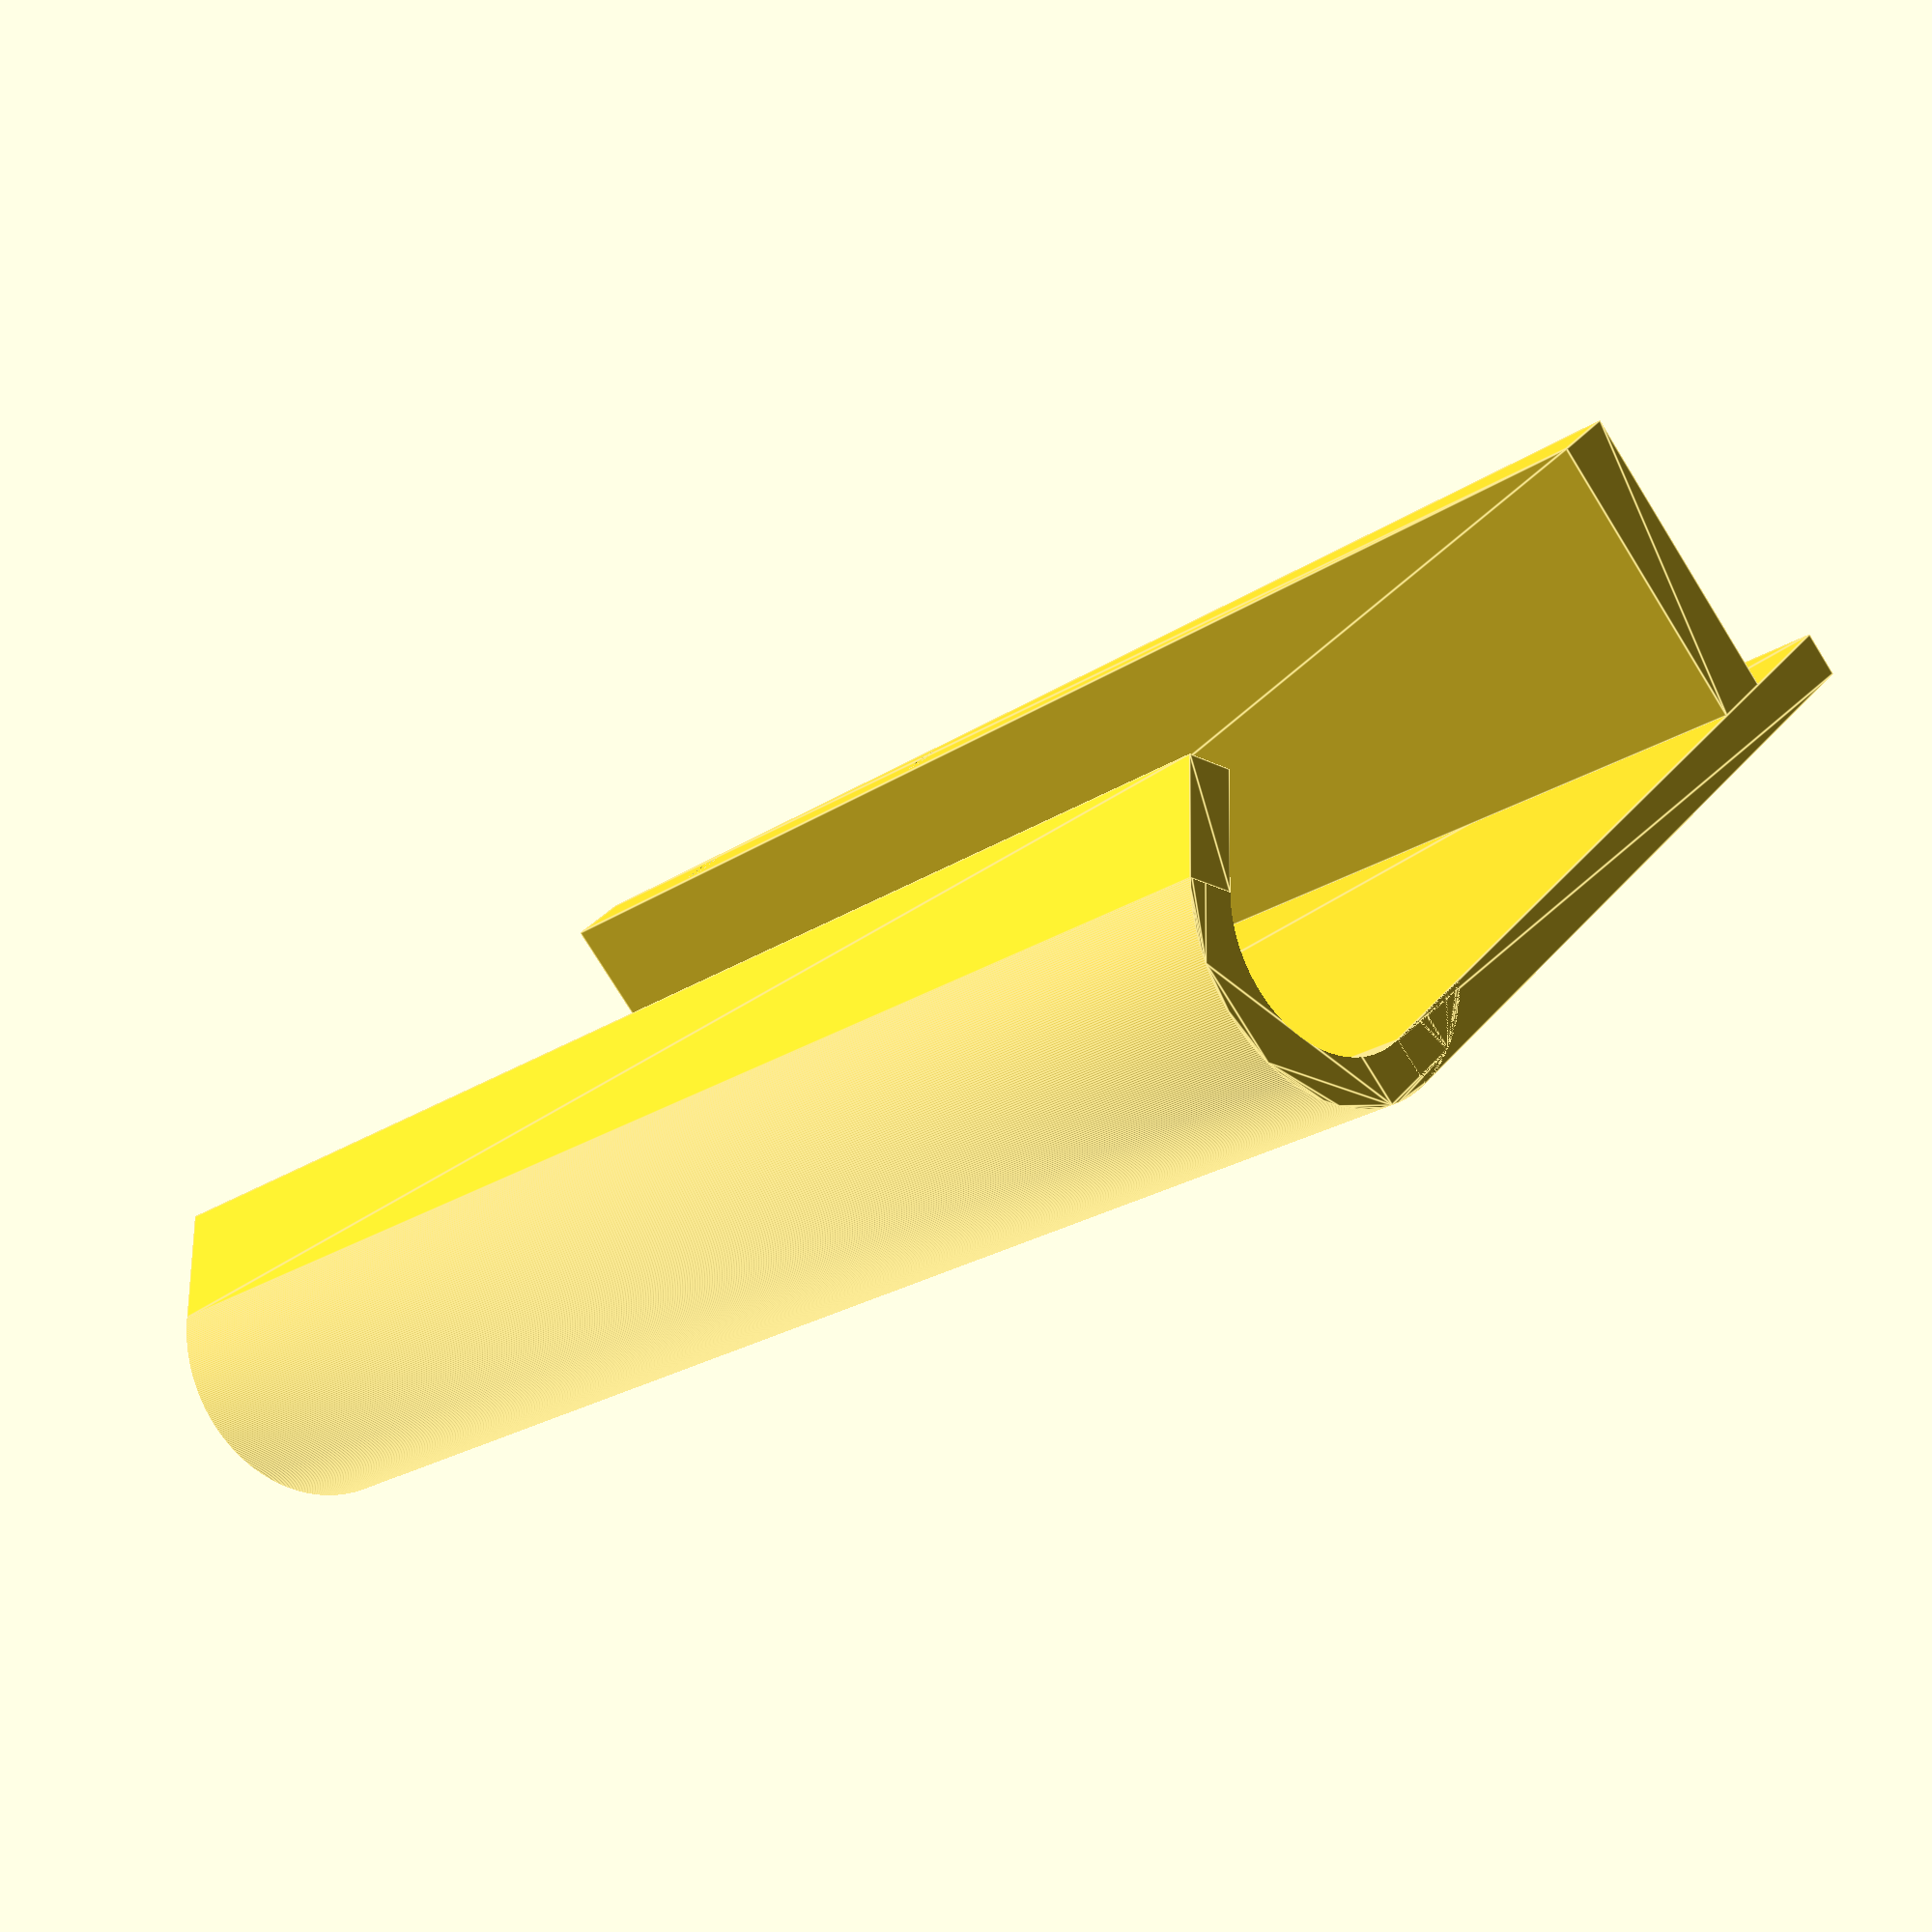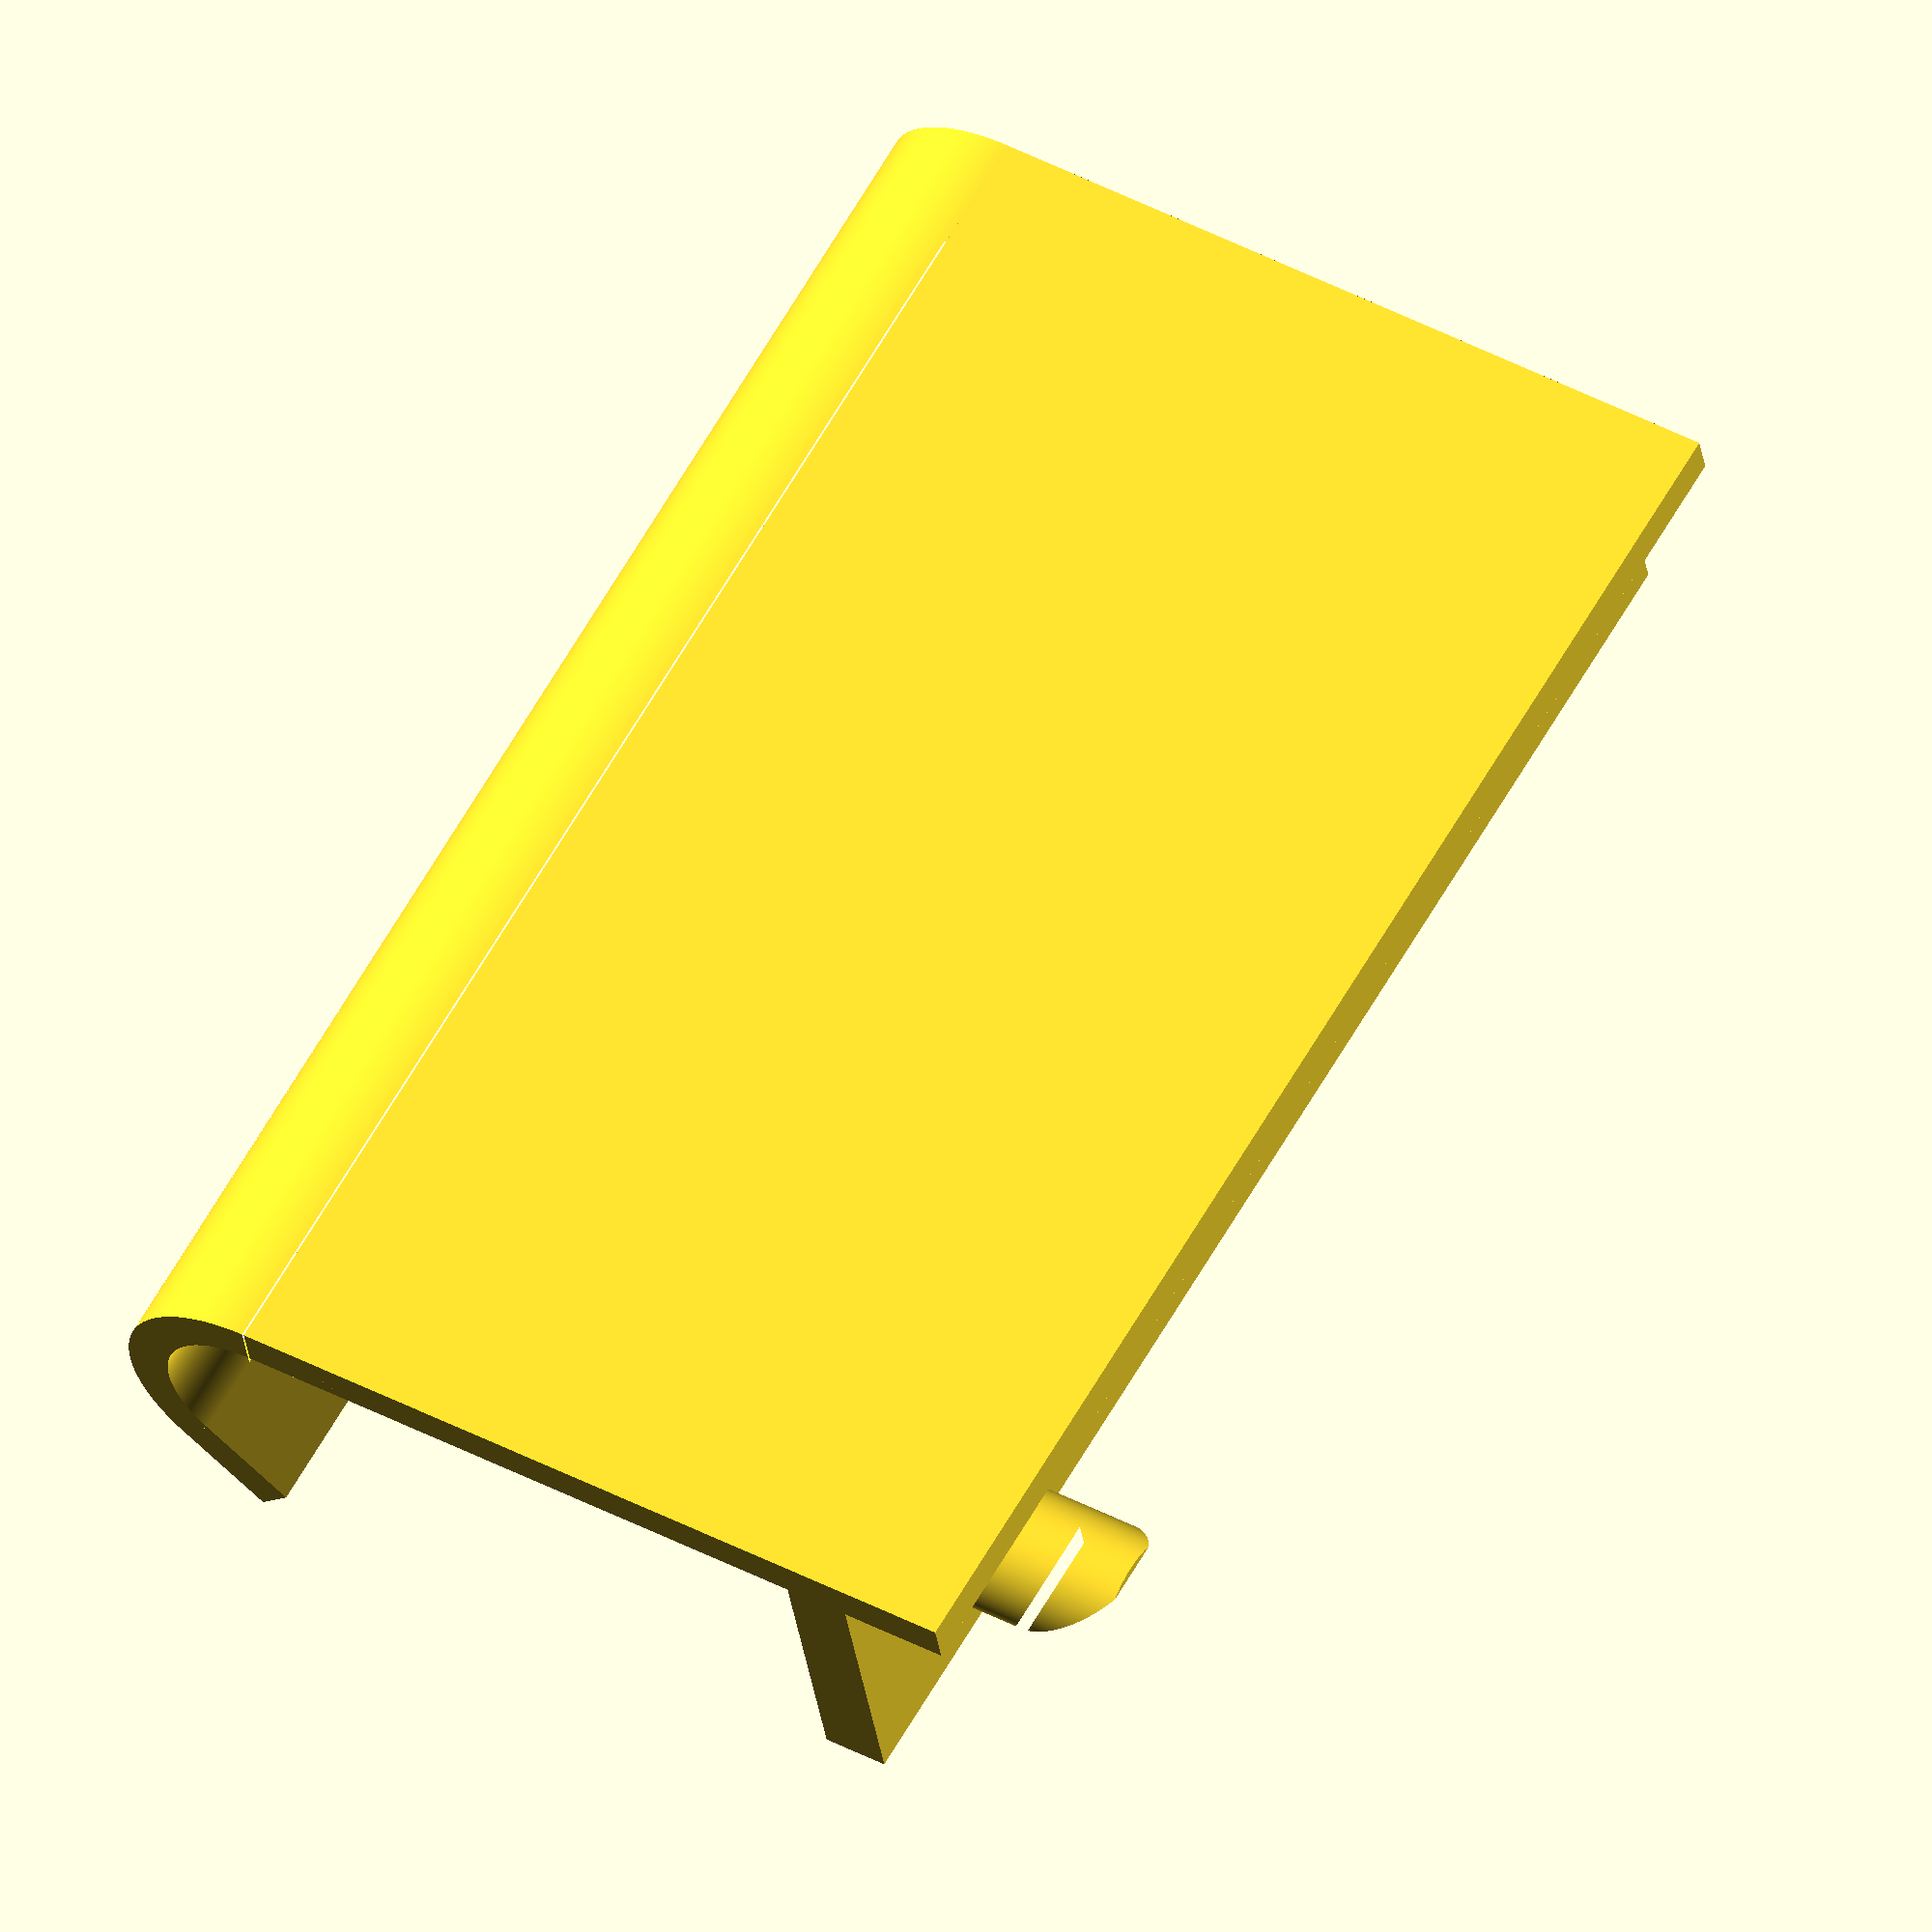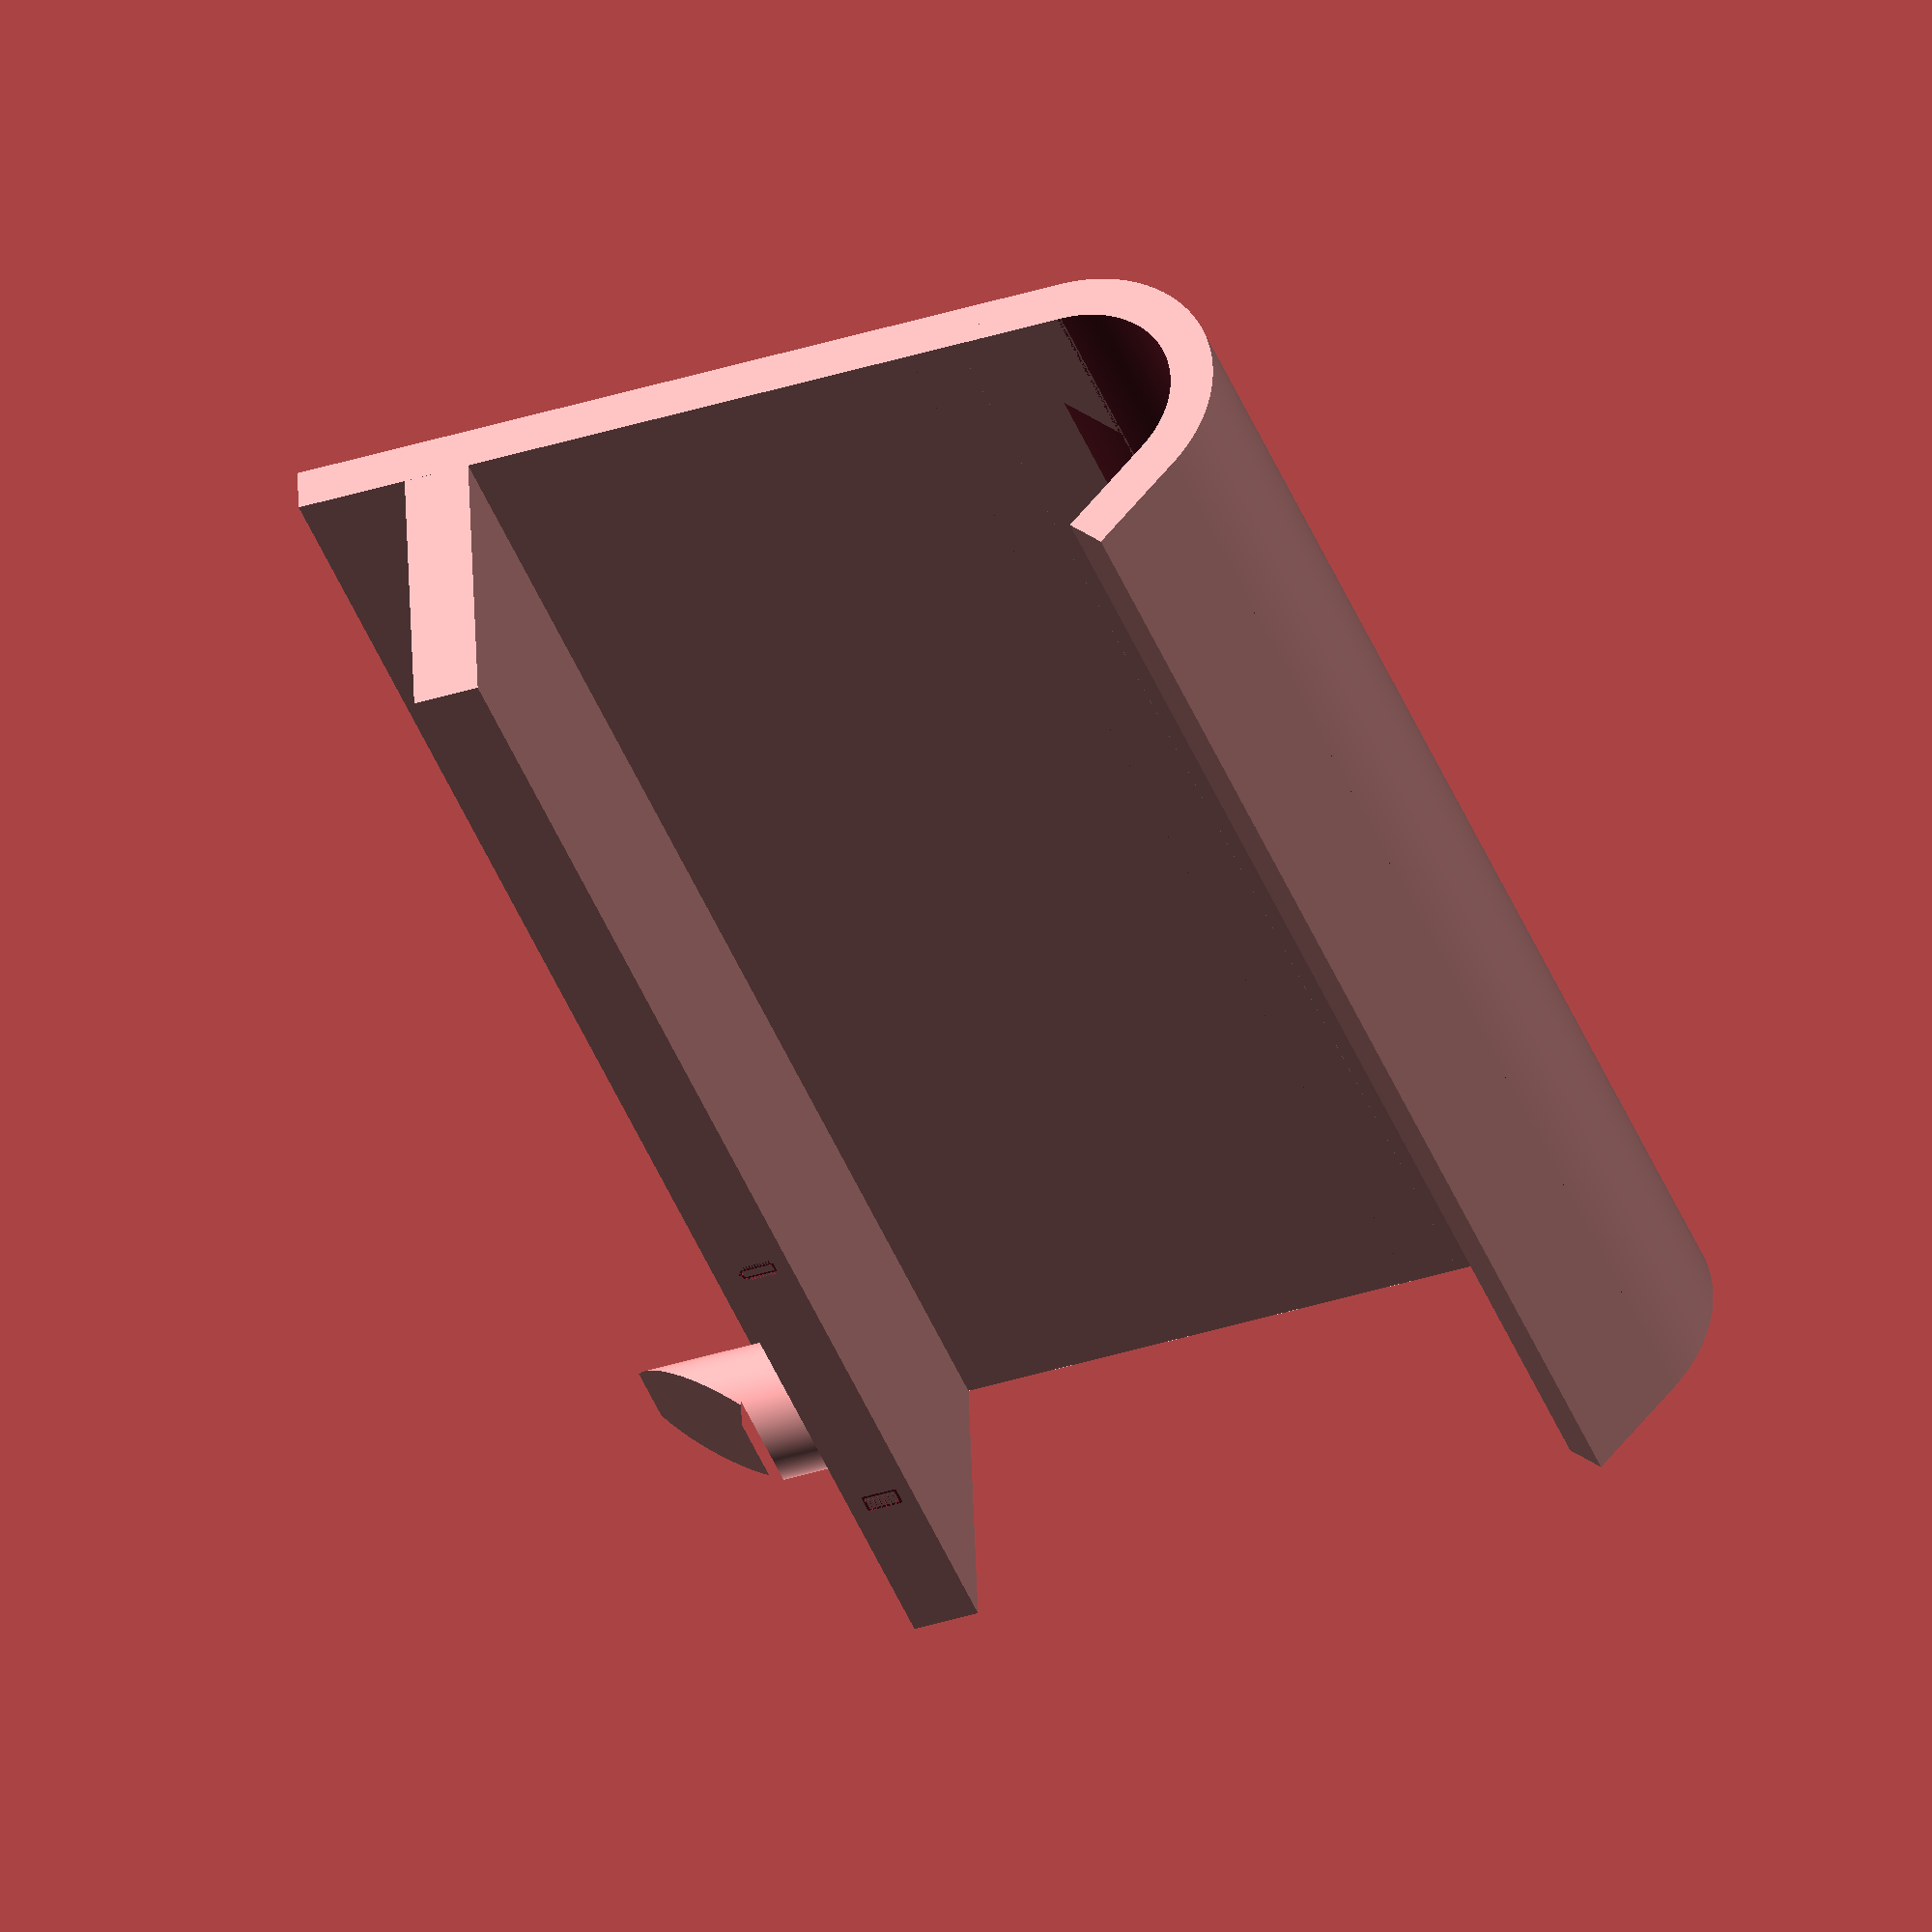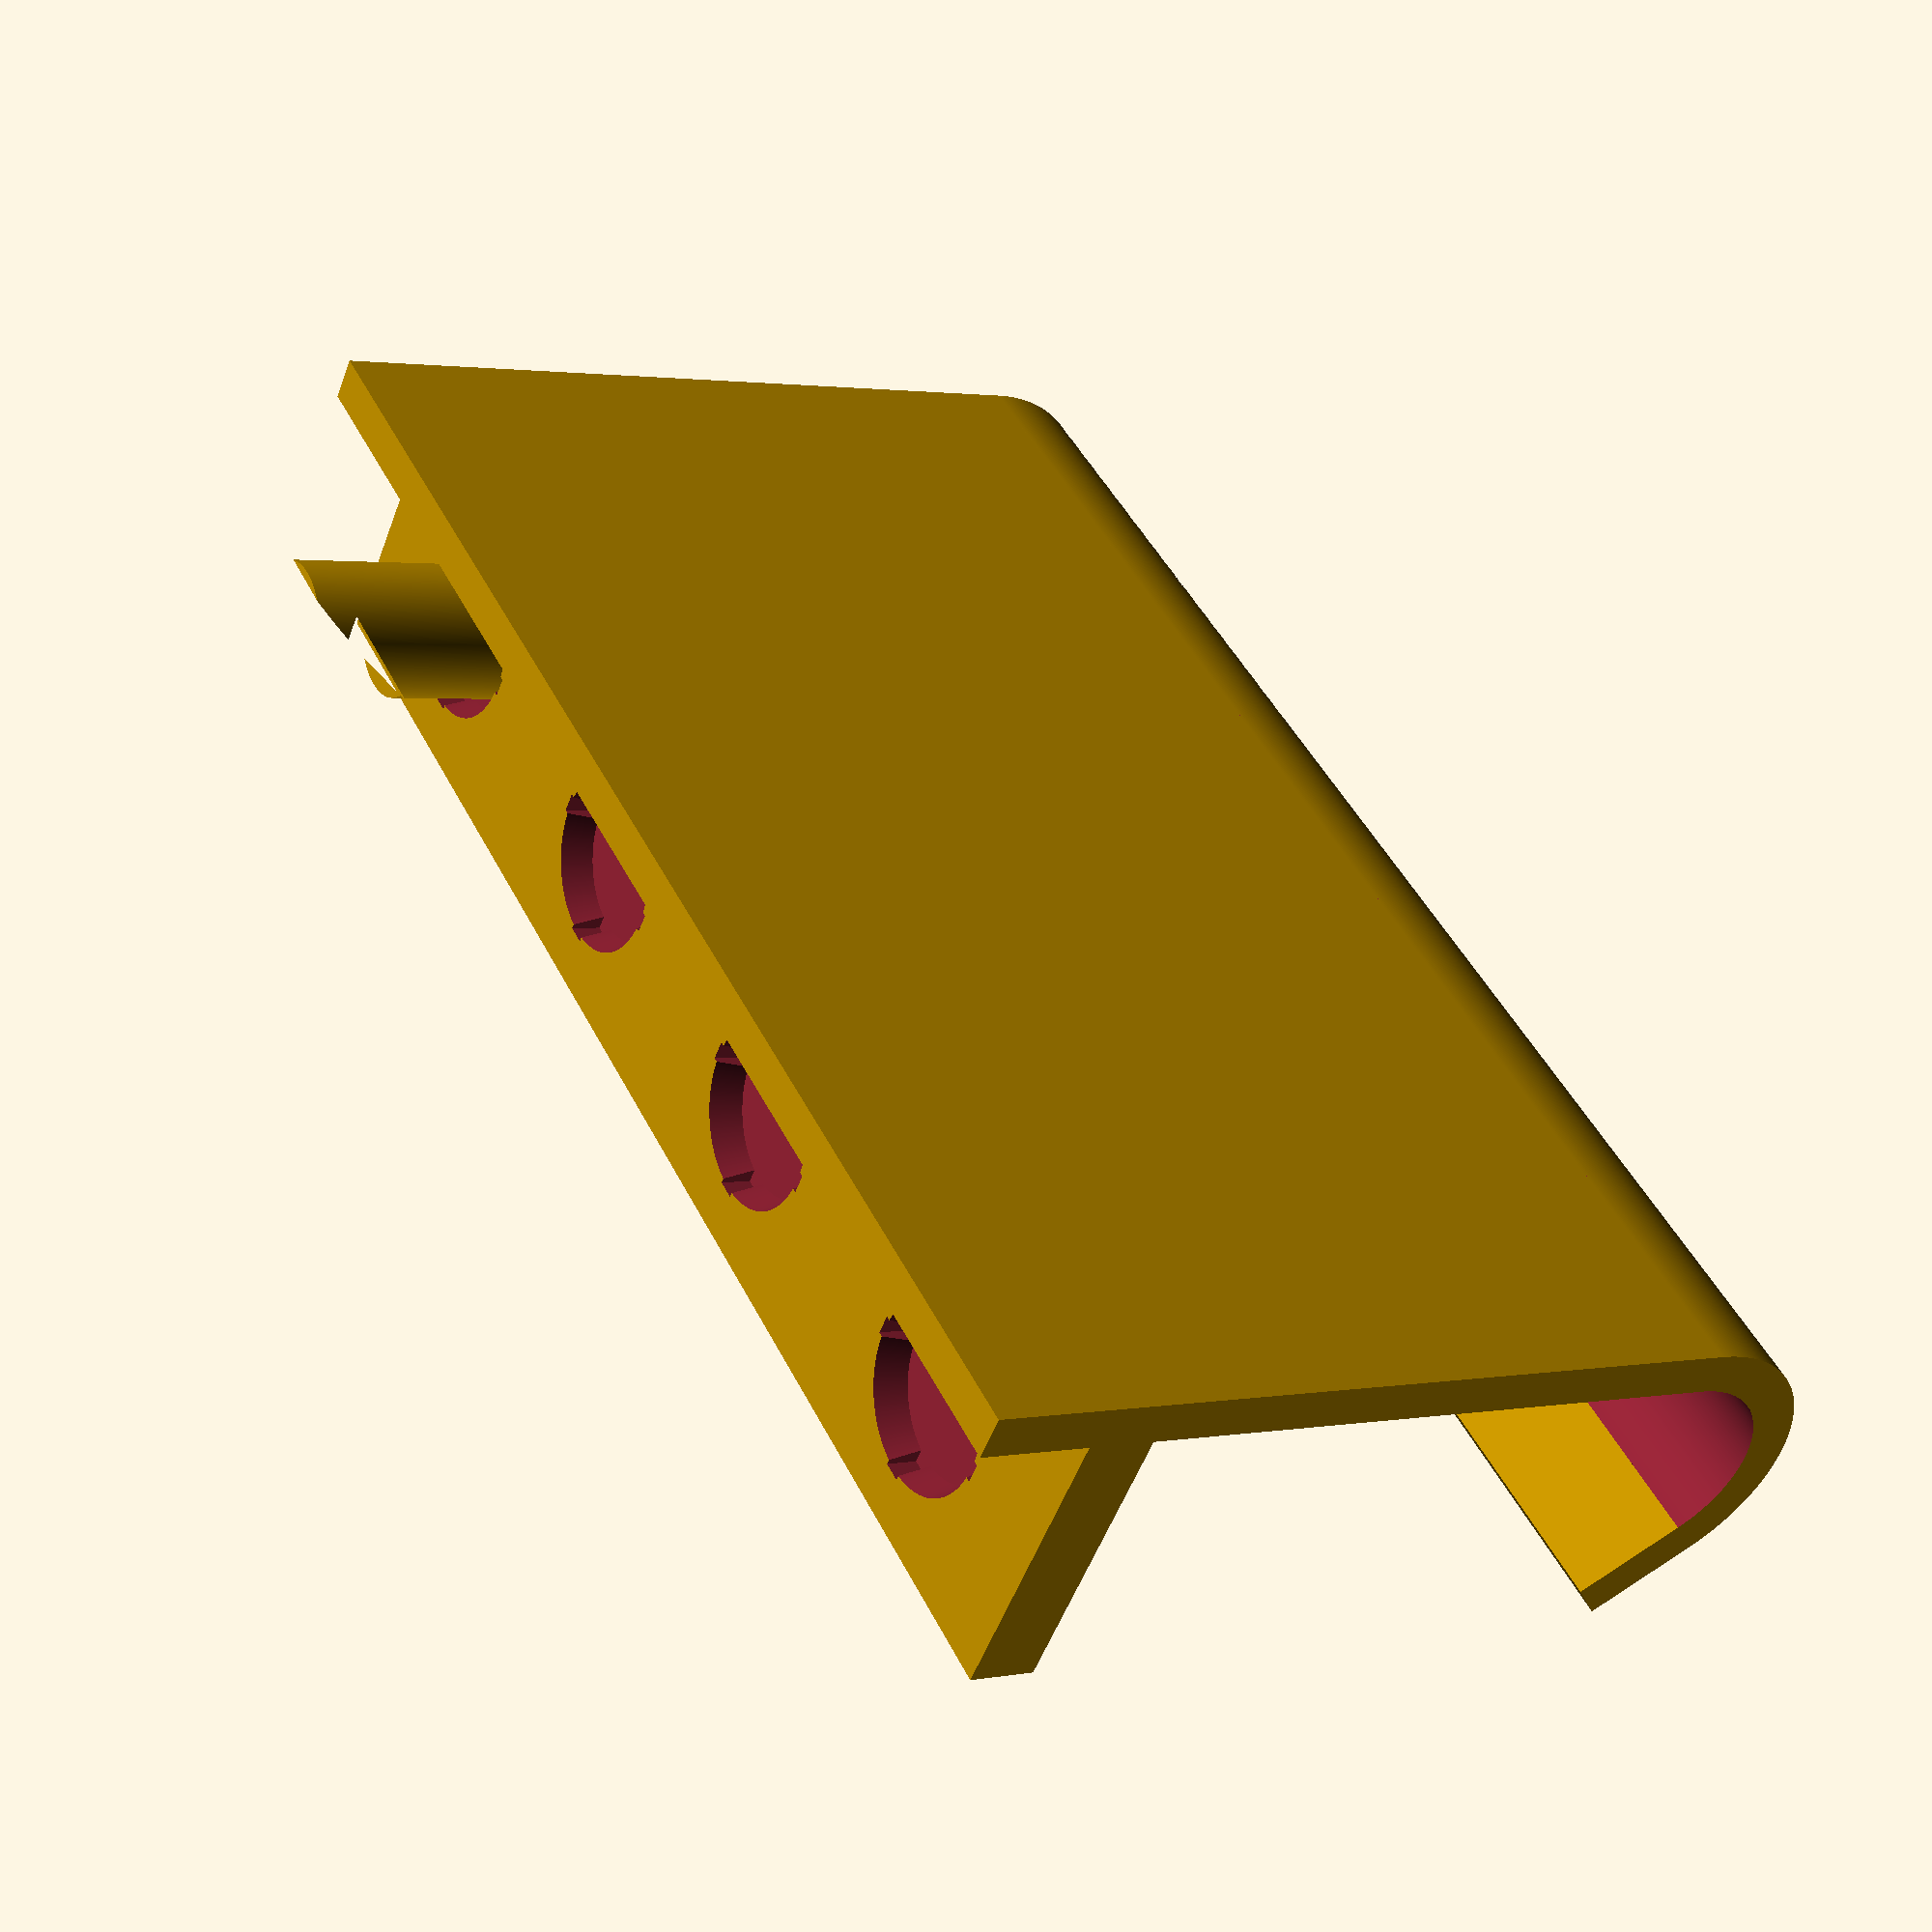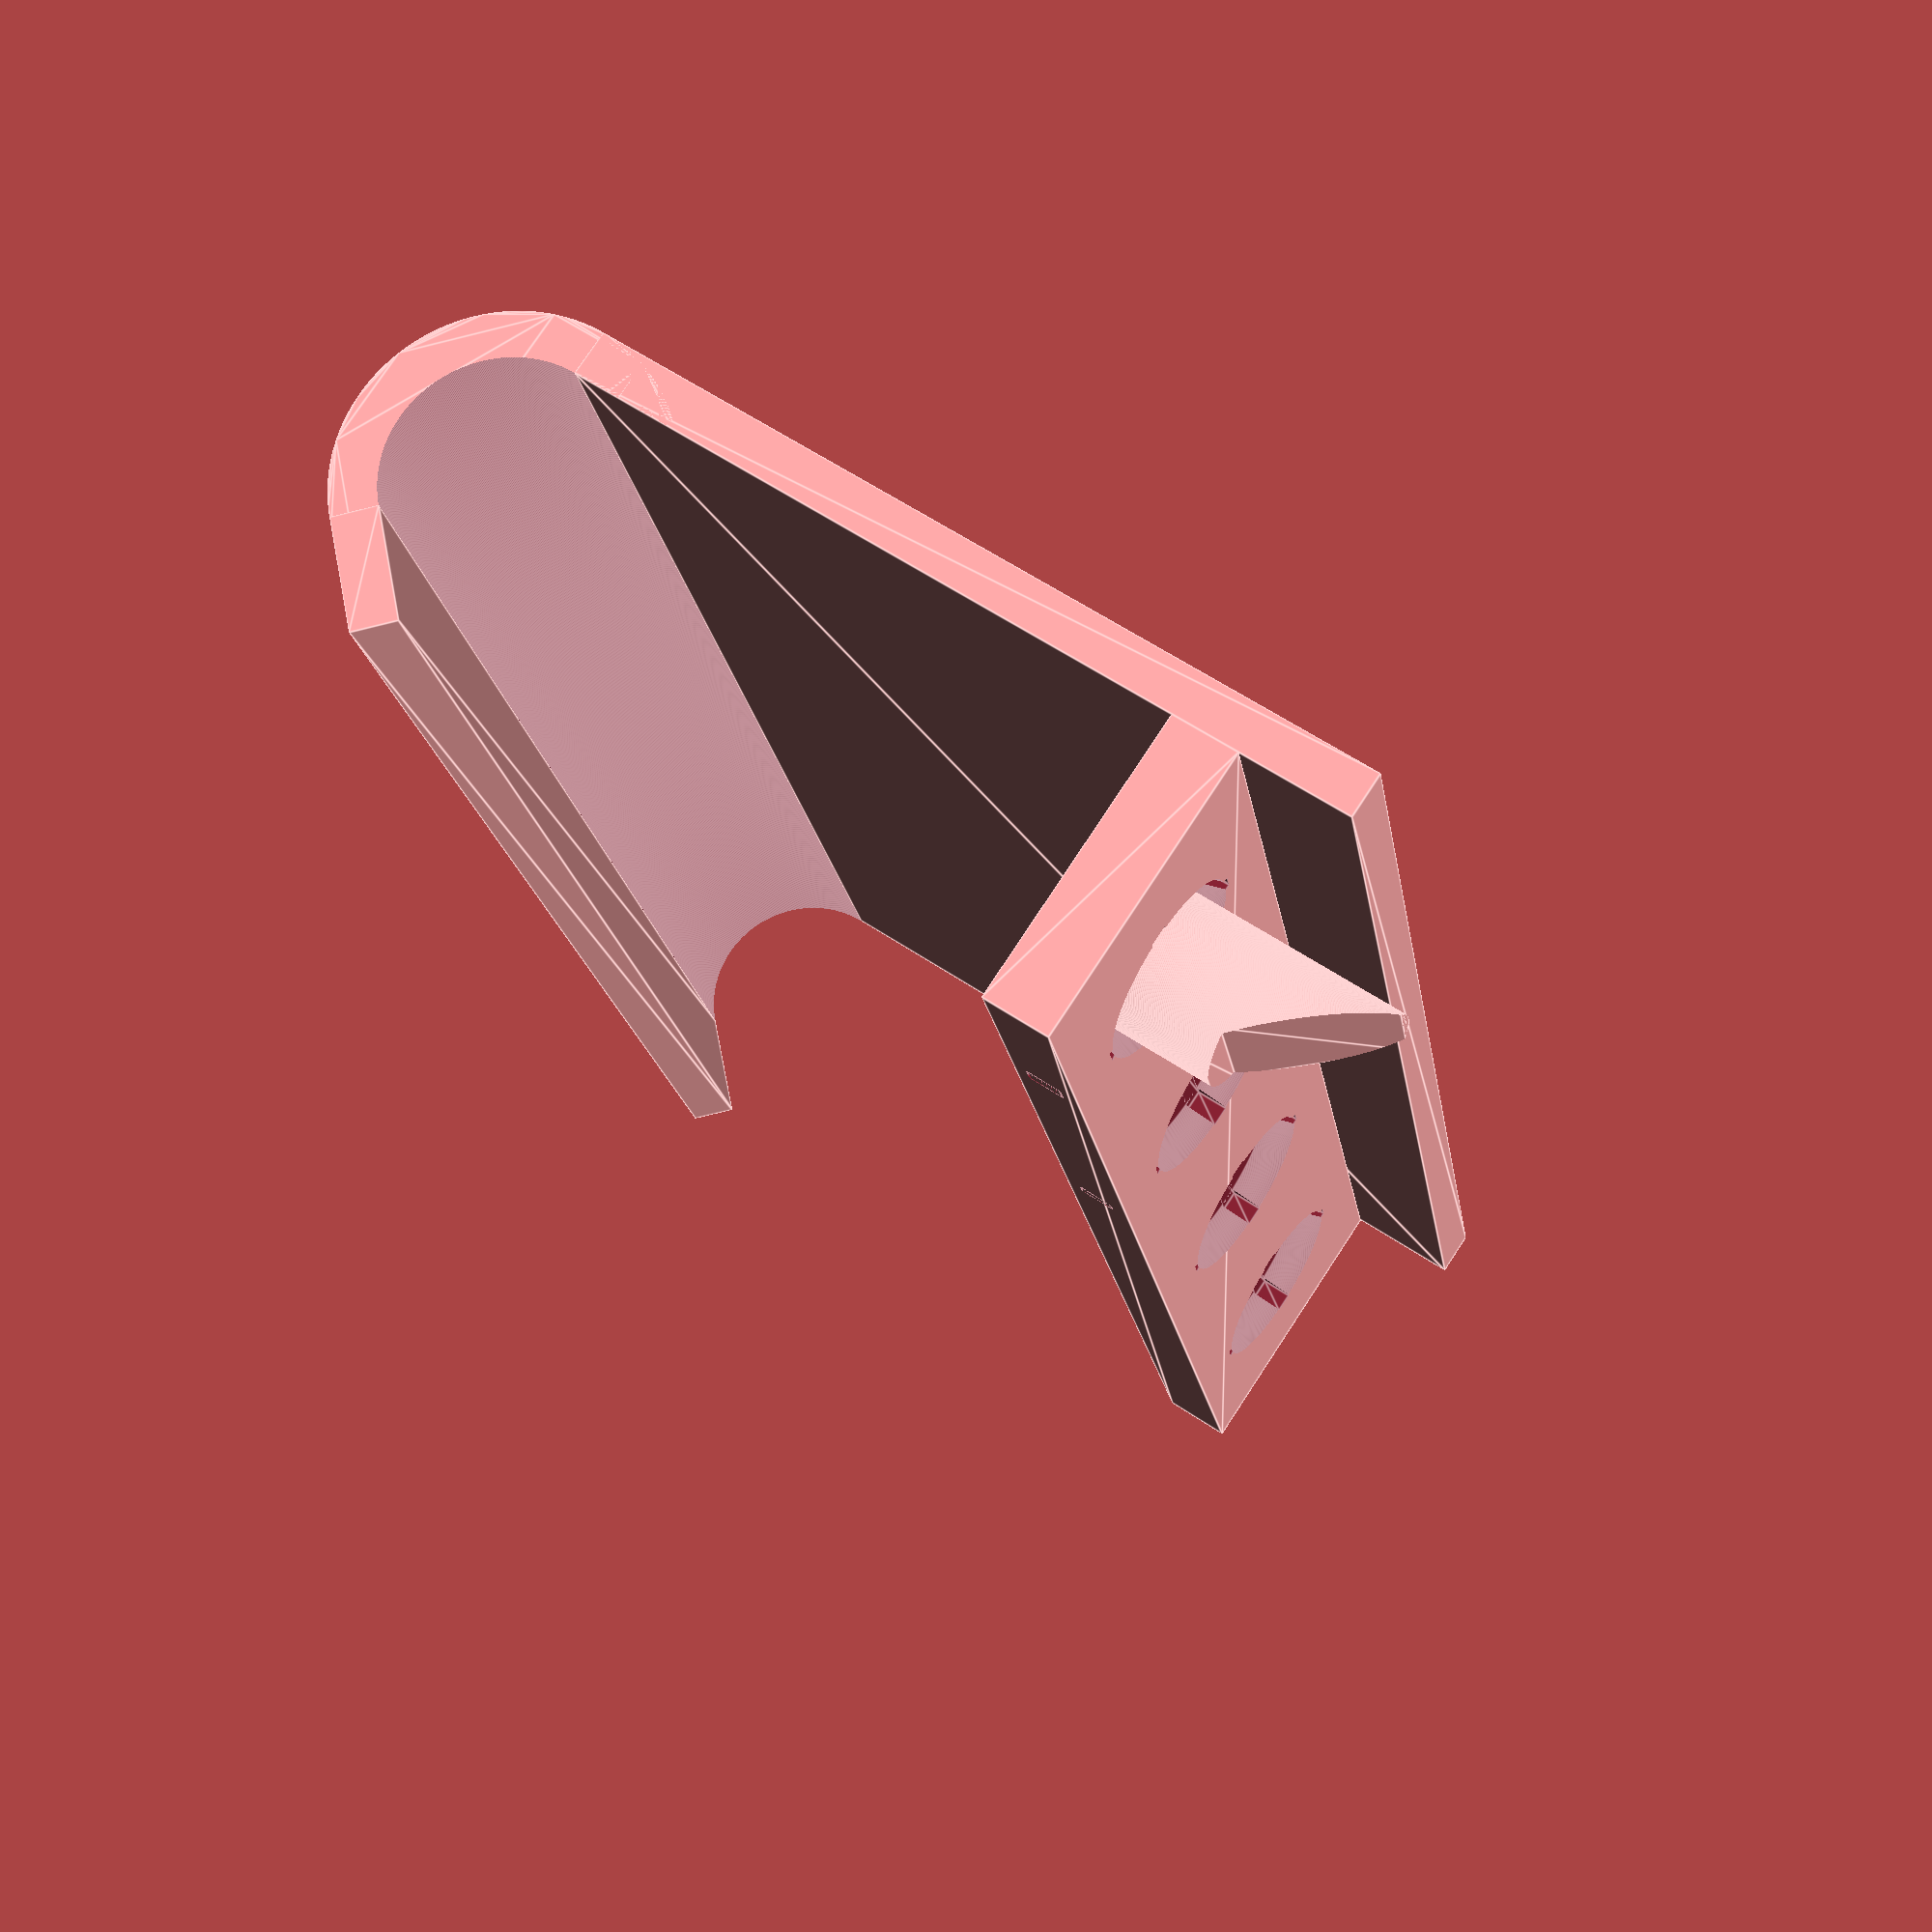
<openscad>
bodyWidth = 342.9;
bodyBackThickness = 10;
bodyBackHeight = 180;
baseHolsterRadius = 25;
baseHolsterLipLength = 25;
topShelfVerticalOffset = 25;
topShelfDepth = 65;
topShelfThickness = 15;
topShelfHorizontalPadding = 25;
accessoryIndentationDepth = 7;
accessoryTabDiameter = 42;
accessoryTabWidth = 4.5;
accessoryIndentationBottomDiameter = 36;
accessoryIndentationTopDiameter = 40;
accessoryIndentationCount = 4;
smoothingBrushInnerTopHeight = 52;
smoothingBrushInnerTopHorizontalOffset = 2;
smoothingBrushInnerBottomHeight = 26;
smoothingBrushInnerBottomHorizontalOffset = 7;
smoothingBrushInnerDiameter = 31;
$fn = 500;

function calculateIndentationCenter(index) = [bodyBackThickness + topShelfDepth / 2, accessoryTabDiameter / 2 + topShelfHorizontalPadding + (bodyWidth - 2 * topShelfHorizontalPadding - accessoryTabDiameter) * index / (accessoryIndentationCount - 1), bodyBackHeight - topShelfVerticalOffset];

module MountBody() {
	union() {
		difference() {
			union() {
				translate([0, bodyWidth, 0]) rotate([90, 0, 0]) linear_extrude(bodyWidth) square([bodyBackThickness, bodyBackHeight + 0]);
				translate([bodyBackThickness + baseHolsterRadius, 0, 0]) rotate([0, -90, -90]) union() {
					outerCircleRadius = baseHolsterRadius + bodyBackThickness;
					difference() {
						linear_extrude(bodyWidth) circle(outerCircleRadius);
						translate([0, 0, -0.5]) linear_extrude(bodyWidth + 1) circle(baseHolsterRadius);
						translate([0, 0, -0.5]) linear_extrude(bodyWidth + 1) polygon([[outerCircleRadius + 1, outerCircleRadius + 1], [-outerCircleRadius - 1, outerCircleRadius + 1], [-outerCircleRadius, outerCircleRadius], [0, 0], [0, -outerCircleRadius - 1], [outerCircleRadius + 1, -outerCircleRadius - 1 ]]);
					}
					translate([-outerCircleRadius * sin(45), outerCircleRadius * sin(45), 0]) rotate([0, 0, -45]) linear_extrude(bodyWidth) square([bodyBackThickness, baseHolsterLipLength]);
				}
				translate([bodyBackThickness + topShelfDepth, 0, bodyBackHeight - topShelfVerticalOffset - topShelfThickness]) rotate([0, 0, 90]) linear_extrude(topShelfThickness) square([bodyWidth, topShelfDepth]);
			}
			for(i = [0:accessoryIndentationCount - 1]) {
				translate(calculateIndentationCenter(i)) AccessoryIndentation();
			}
			translate([bodyBackThickness + topShelfDepth + 0.99, bodyWidth / 8, bodyBackHeight - topShelfVerticalOffset - topShelfThickness * 3 / 4]) rotate([0, -90, 0]) linear_extrude(1) scale((topShelfThickness - 8) / 118) SmoothingBrushIcon();
			translate([bodyBackThickness + topShelfDepth + 0.99, 3 * bodyWidth / 8, bodyBackHeight - topShelfVerticalOffset - topShelfThickness * 3 / 4]) rotate([0, -90, 0]) linear_extrude(1) scale((topShelfThickness - 8) / 118) VolumizingBrushIcon();
		}
		translate([0, 0, -accessoryIndentationDepth - 0.01]) translate(calculateIndentationCenter(0)) SmoothingBrushSupportBeam();
	}
}

module AccessoryIndentation() {
	translate([0, 0, -accessoryIndentationDepth / 2 + 0.01]) union() {
		cylinder(h=accessoryIndentationDepth, d1=accessoryIndentationBottomDiameter, d2=accessoryIndentationTopDiameter, center=true);
		translate([-accessoryTabWidth / 2, -accessoryTabDiameter / 2, -accessoryIndentationDepth / 2]) linear_extrude(accessoryIndentationDepth) square([accessoryTabWidth, accessoryTabDiameter]);
		rotate([0, 0, 90]) translate([-accessoryTabWidth / 2, -accessoryTabDiameter / 2, -accessoryIndentationDepth / 2]) linear_extrude(accessoryIndentationDepth) square([accessoryTabWidth, accessoryTabDiameter]);
	}
}

module SmoothingBrushIcon() {
	difference() {
		offset(10) square([118, 64]);
		square([118, 64]);
	}
	for(i = [0:3]) {
		for(j = [0:5]) {
			translate([j * 432 / 23 + 12, i * 81 / 6 + 12, 0]) circle(3, $fn=25);
		}
	}
}

module SmoothingBrushSupportBeam() {
	intersection() {
		cylinder(smoothingBrushInnerTopHeight, d=smoothingBrushInnerDiameter);
		translate([-smoothingBrushInnerDiameter / 2, smoothingBrushInnerDiameter / 2, 0]) rotate([90, 0, 0]) linear_extrude(smoothingBrushInnerDiameter + 1) polygon([[0, 0], [0, smoothingBrushInnerTopHeight], [smoothingBrushInnerTopHorizontalOffset, smoothingBrushInnerTopHeight], [smoothingBrushInnerDiameter - smoothingBrushInnerBottomHorizontalOffset, smoothingBrushInnerBottomHeight], [smoothingBrushInnerDiameter, smoothingBrushInnerBottomHeight], [smoothingBrushInnerDiameter, 0]]);
	}
}

module VolumizingBrushIcon() {
	translate([126, 17.5, 0]) circle(8);
	difference() {
		offset(8) square([118, 35]);
		square([118, 35]);
	}
	for(i = [0:9]) {
		translate([i * 11 + 4, 43, 0]) square([4, 15]);
		translate([i * 11 + 4, -23, 0]) square([4, 15]);
	}
}

MountBody();

</openscad>
<views>
elev=325.8 azim=309.3 roll=213.3 proj=p view=edges
elev=314.3 azim=74.9 roll=301.0 proj=o view=wireframe
elev=225.7 azim=275.8 roll=70.9 proj=o view=solid
elev=177.9 azim=308.9 roll=123.6 proj=p view=wireframe
elev=120.0 azim=345.4 roll=235.4 proj=p view=edges
</views>
